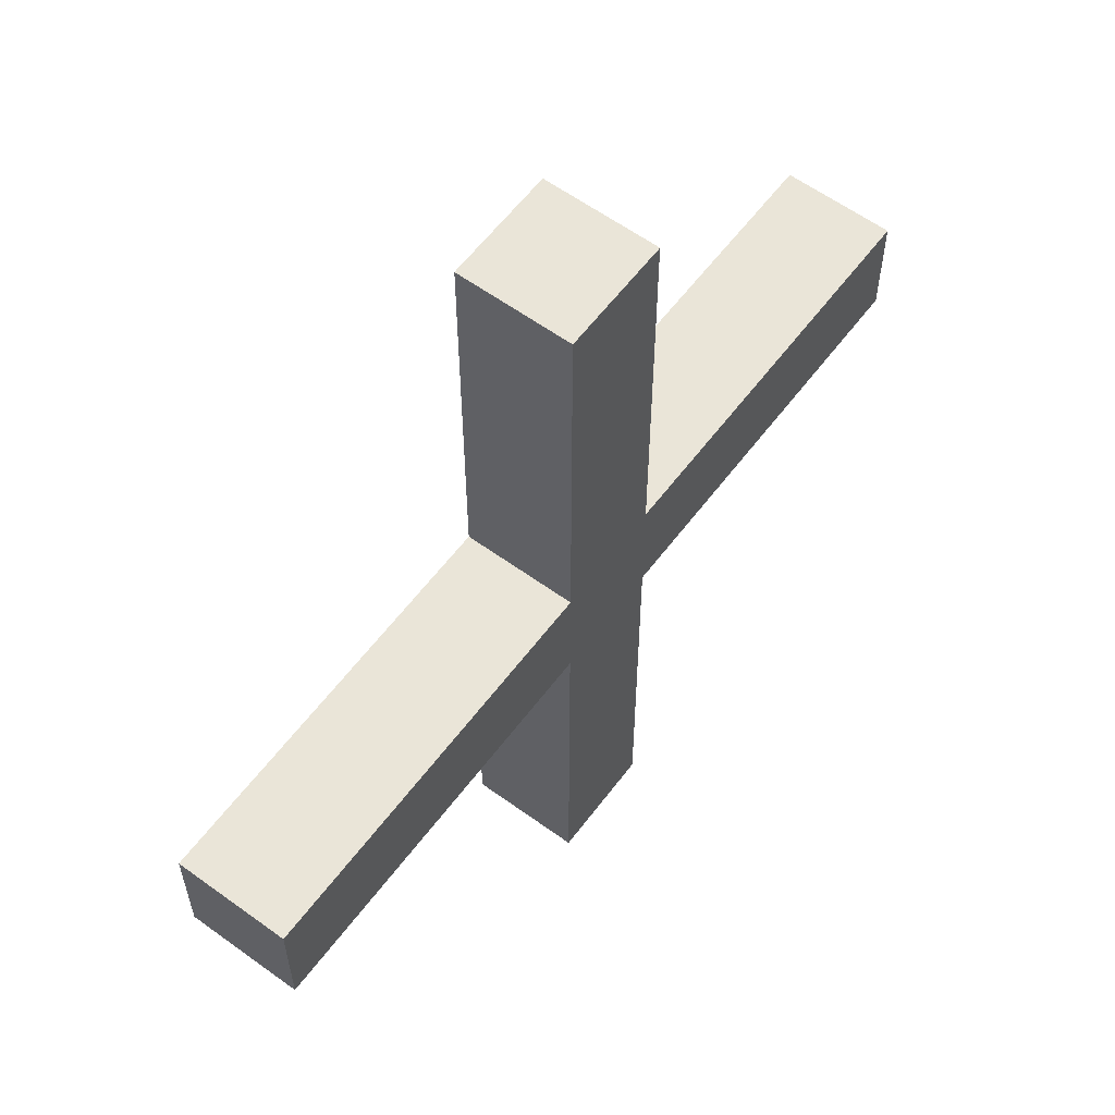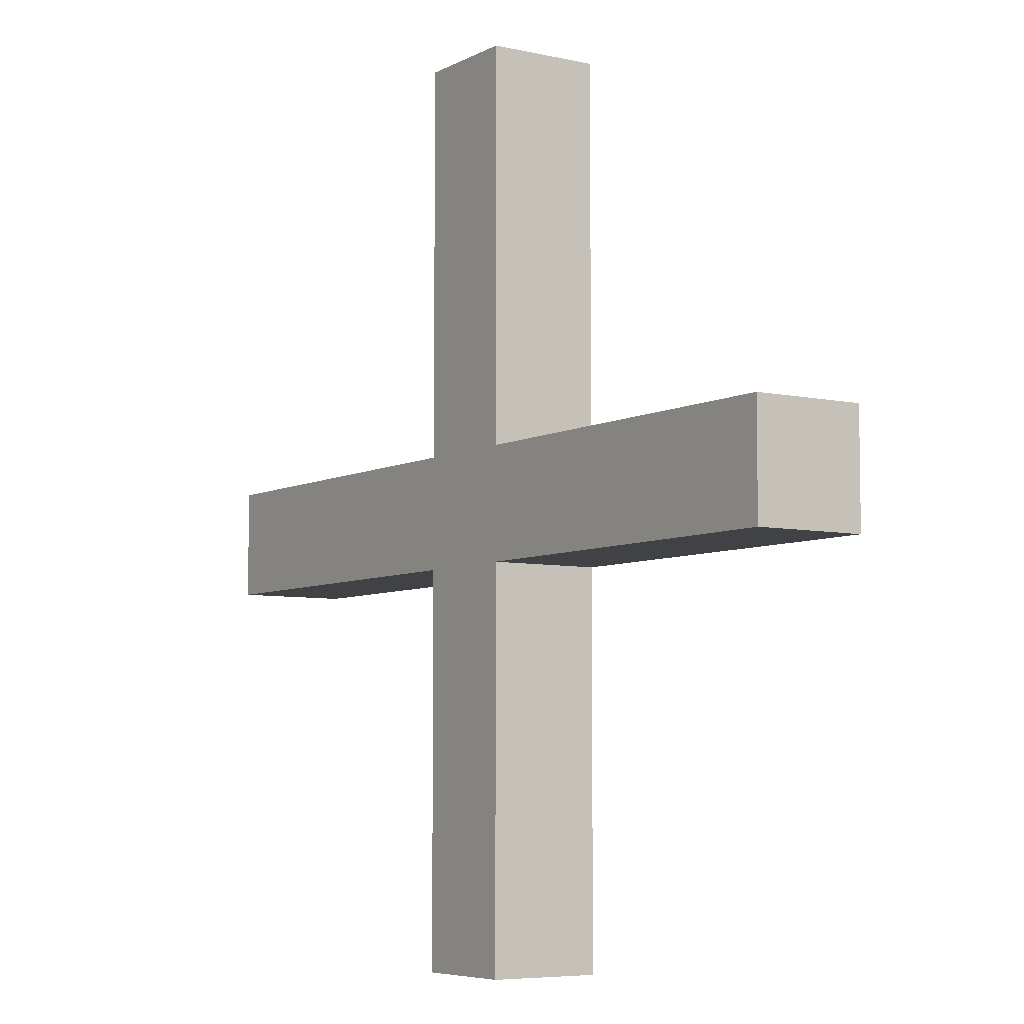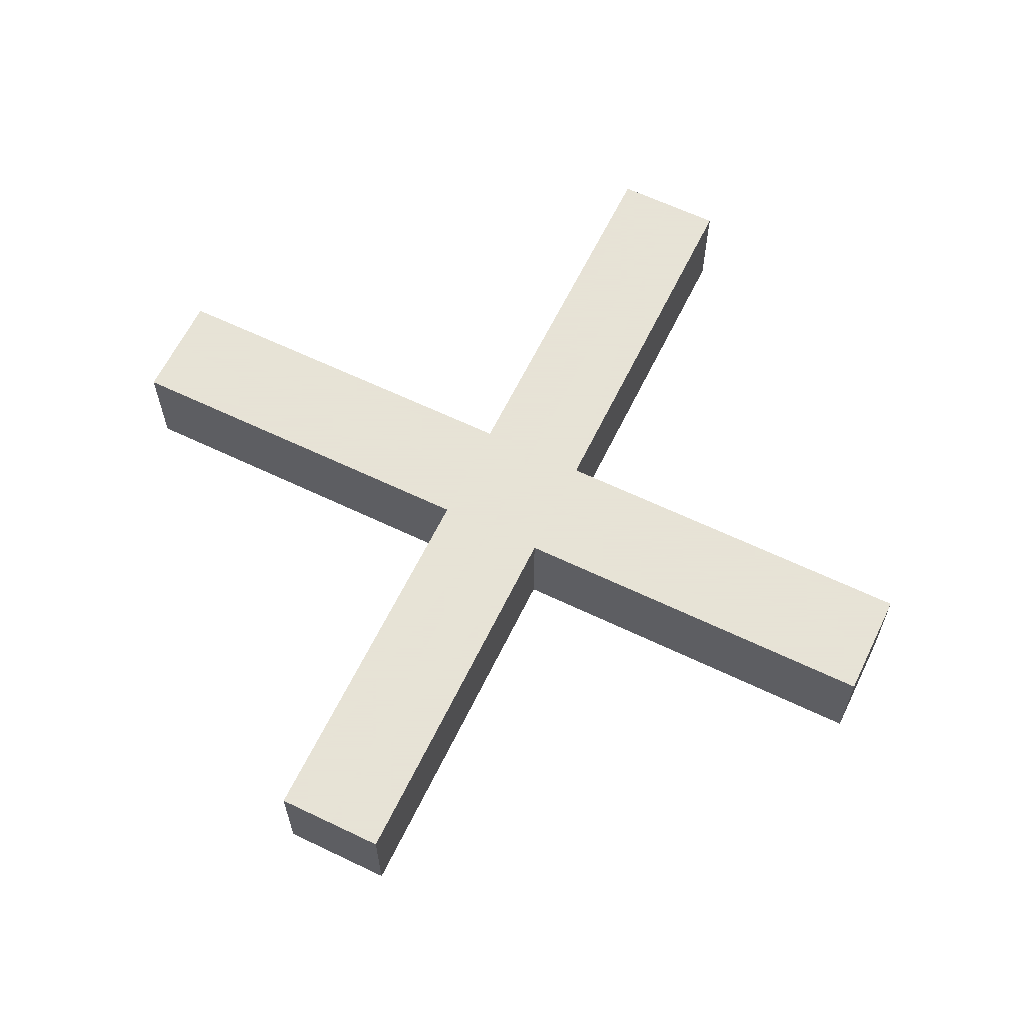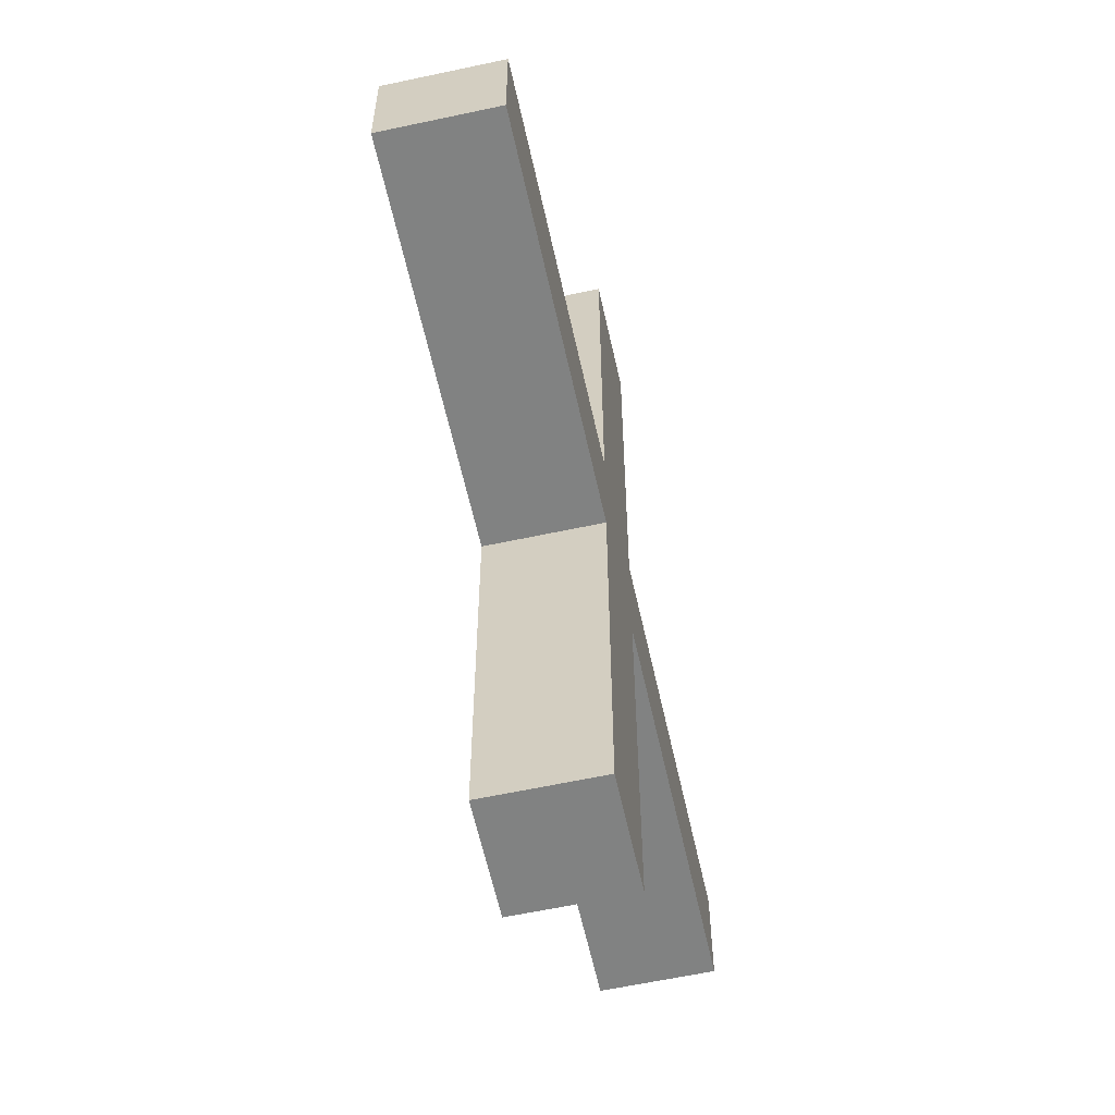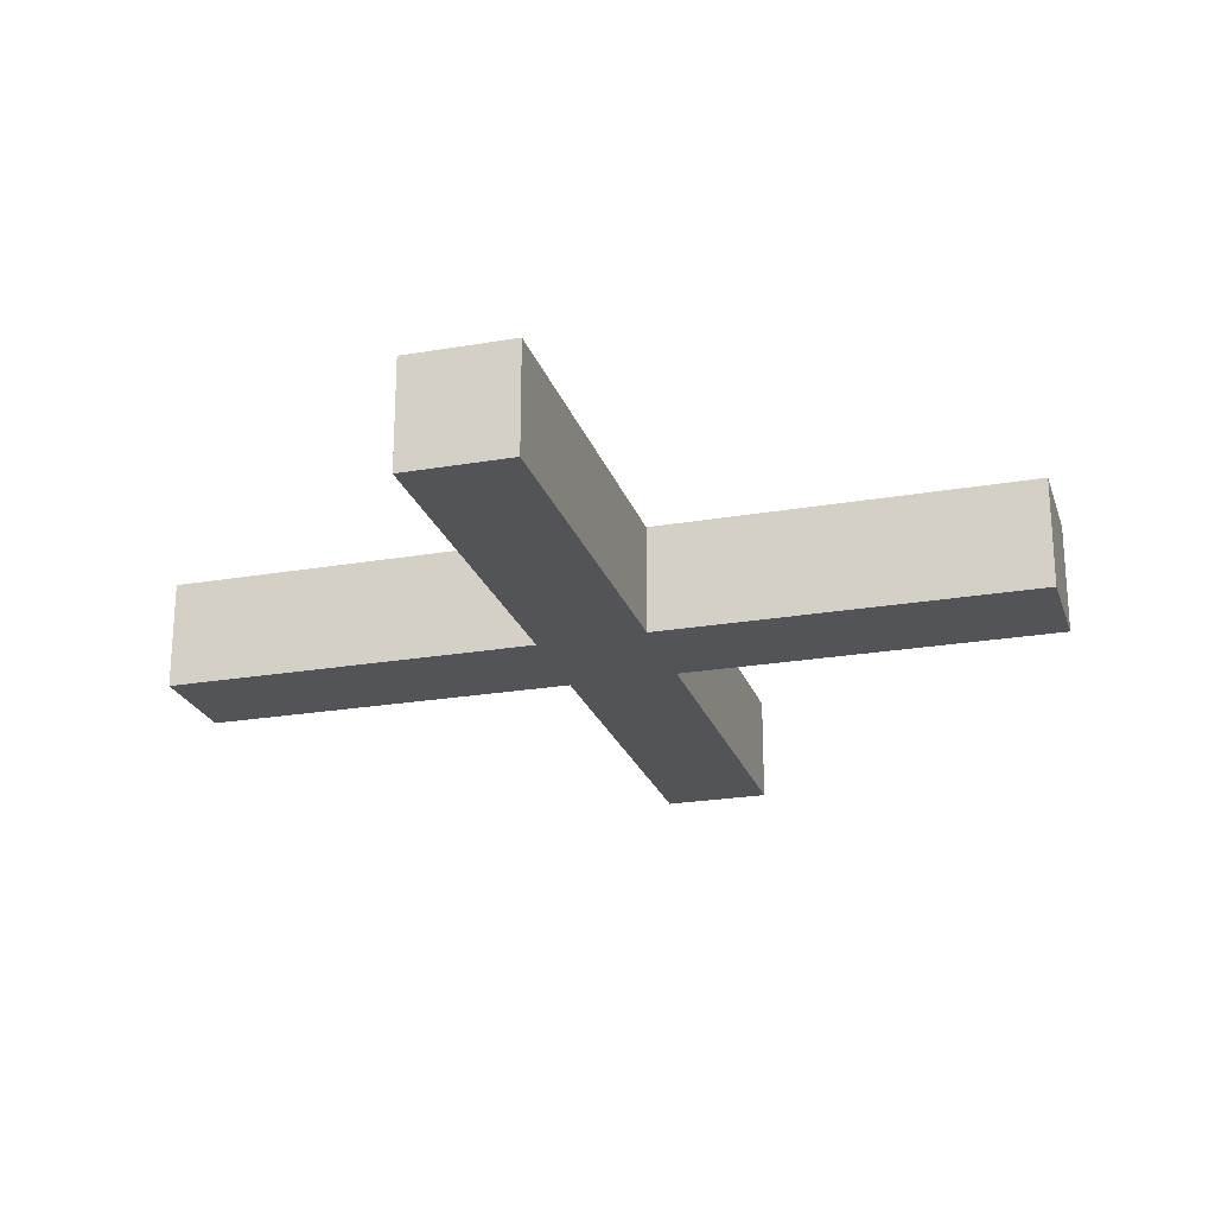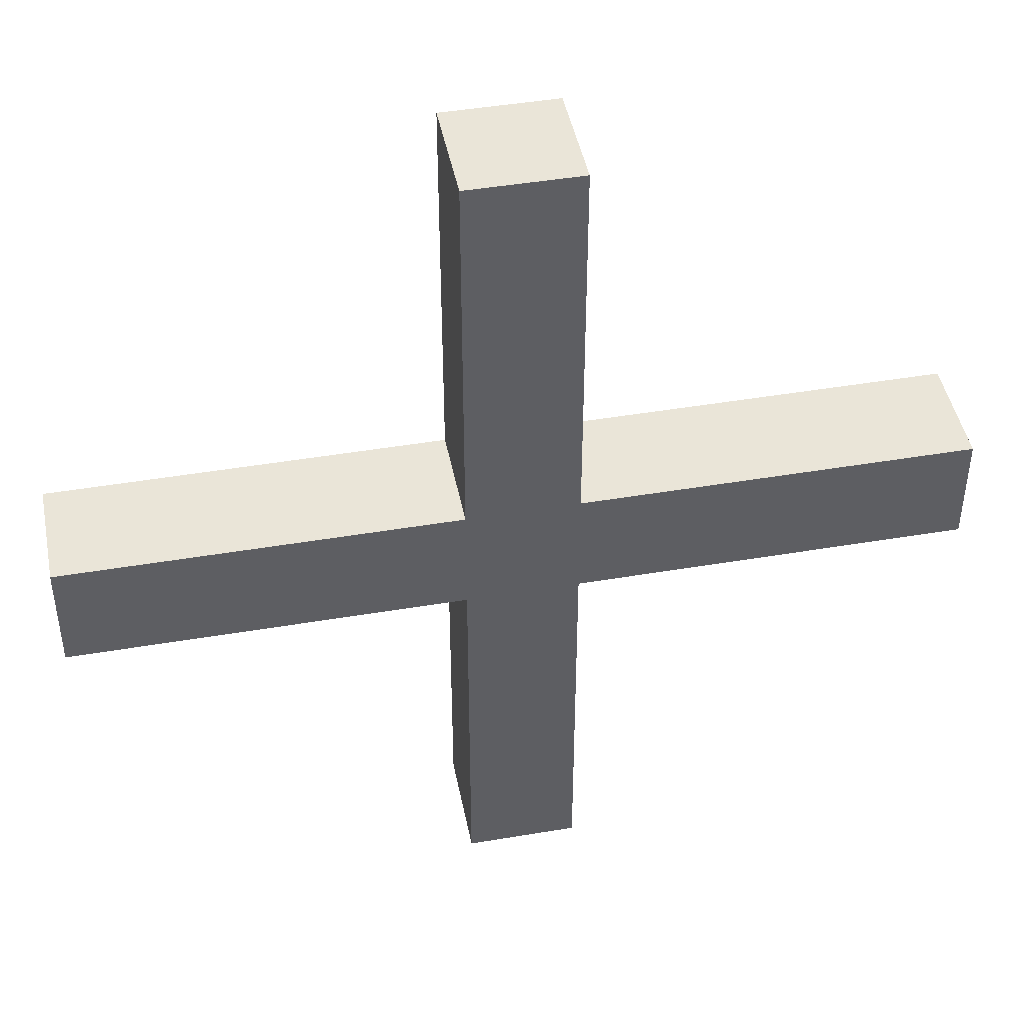
<metadata>
{"format":"obj","ext":"obj","renderer":"f3d","projection":"perspective","resolution":1024,"background":"white","views":[{"elev":59.6,"azim":-53.3,"up":"+Y"},{"elev":-6.2,"azim":56.3,"up":"+Y"},{"elev":62.8,"azim":25.9,"up":"+Z"},{"elev":-60.6,"azim":-77.6,"up":"+Y"},{"elev":-23.2,"azim":106.3,"up":"+Z"},{"elev":45.2,"azim":-11.1,"up":"+Y"}]}
</metadata>
<code>
o gas_street_pole_x_Cube.127
v 0.0625 0.0625 -0.0625
v 0.0625 0.0625 0.0625
v -0.0625 0.0625 -0.0625
v -0.0625 0.0625 0.0625
v 0.0625 0.5 -0.0625
v 0.0625 0.5 0.0625
v -0.0625 0.5 -0.0625
v -0.0625 0.5 0.0625
v 0 0.0625 0.0625
v 0 0.0625 -0.0625
v 0 0.5 0.0625
v 0 0.5 -0.0625
v 0.0625 0.0625 0
v -0.0625 0.0625 0
v 0.0625 0.5 0
v -0.0625 0.5 0
v 0 0.5 0
v 0.0625 -0.5 -0.0625
v 0.0625 -0.5 0.0625
v -0.0625 -0.5 0.0625
v -0.0625 -0.5 -0.0625
v 0 -0.5 -0.0625
v 0 -0.5 0.0625
v -0.0625 -0.5 0
v 0.0625 -0.5 0
v 0 -0.5 0
v 0.0625 -0.0625 -0.0625
v 0.0625 -0.0625 0.0625
v -0.0625 -0.0625 0.0625
v -0.0625 -0.0625 -0.0625
v 0 -0.0625 -0.0625
v 0 -0.0625 0.0625
v -0.0625 -0.0625 0
v 0.0625 -0.0625 0
v -0.5 0.0625 -0.0625
v -0.5 0.0625 0.0625
v -0.5 0.0625 0
v -0.5 -0.0625 0.0625
v -0.5 -0.0625 -0.0625
v -0.5 -0.0625 0
v 0.5 0.0625 -0.0625
v 0.5 0.0625 0.0625
v 0.5 0.0625 0
v 0.5 -0.0625 -0.0625
v 0.5 -0.0625 0.0625
v 0.5 -0.0625 0
v 0.0625 0 -0.0625
v 0.0625 0 0.0625
v -0.0625 0 0.0625
v -0.0625 0 -0.0625
v 0 0 -0.0625
v 0 0 0.0625
v -0.5 0 0.0625
v -0.5 0 -0.0625
v -0.5 0 0
v 0.5 0 -0.0625
v 0.5 0 0.0625
v 0.5 0 0
g gas_street_pole_x_Cube.127_UV_steel
f 1 56 47
f 9 49 52
f 4 53 49
f 10 47 51
f 2 11 9
f 15 12 17
f 4 16 14
f 1 15 13
f 3 12 10
f 10 5 1
f 17 7 16
f 9 8 4
f 3 51 50
f 2 52 48
f 11 16 8
f 13 6 2
f 14 7 3
f 6 17 11
f 33 39 30
f 27 46 34
f 26 24 25
f 26 20 24
f 23 25 19
f 18 26 22
f 21 26 24
f 27 25 18
f 29 24 20
f 28 23 19
f 30 22 21
f 31 18 22
f 33 21 24
f 32 20 23
f 34 19 25
f 37 54 55
f 36 55 53
f 29 40 33
f 3 37 14
f 14 36 4
f 30 54 50
f 43 57 58
f 41 58 56
f 34 45 28
f 13 41 1
f 2 43 13
f 28 57 48
f 48 42 2
f 56 46 44
f 58 45 46
f 50 35 3
f 53 40 38
f 55 39 40
f 48 32 28
f 50 31 30
f 51 27 31
f 49 38 29
f 52 29 32
f 47 44 27
f 1 41 56
f 9 4 49
f 4 36 53
f 10 1 47
f 2 6 11
f 15 5 12
f 4 8 16
f 1 5 15
f 3 7 12
f 10 12 5
f 17 12 7
f 9 11 8
f 3 10 51
f 2 9 52
f 11 17 16
f 13 15 6
f 14 16 7
f 6 15 17
f 33 40 39
f 27 44 46
f 26 23 20
f 23 26 25
f 18 25 26
f 21 22 26
f 27 34 25
f 29 33 24
f 28 32 23
f 30 31 22
f 31 27 18
f 33 30 21
f 32 29 20
f 34 28 19
f 37 35 54
f 36 37 55
f 29 38 40
f 3 35 37
f 14 37 36
f 30 39 54
f 43 42 57
f 41 43 58
f 34 46 45
f 13 43 41
f 2 42 43
f 28 45 57
f 48 57 42
f 56 58 46
f 58 57 45
f 50 54 35
f 53 55 40
f 55 54 39
f 48 52 32
f 50 51 31
f 51 47 27
f 49 53 38
f 52 49 29
f 47 56 44

</code>
